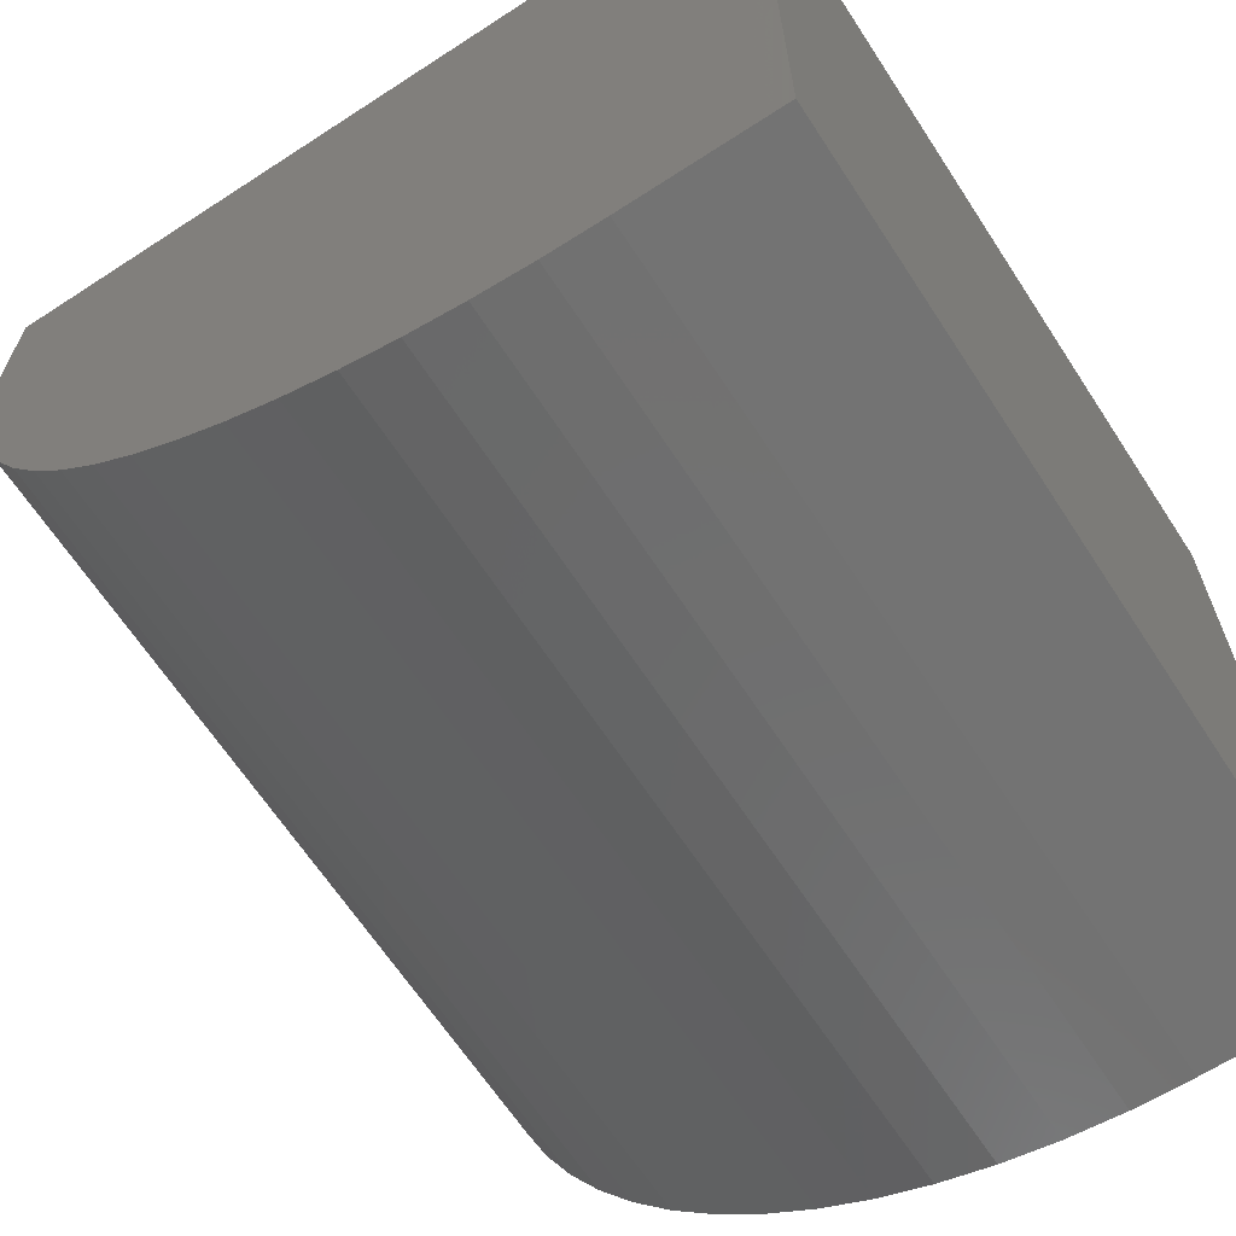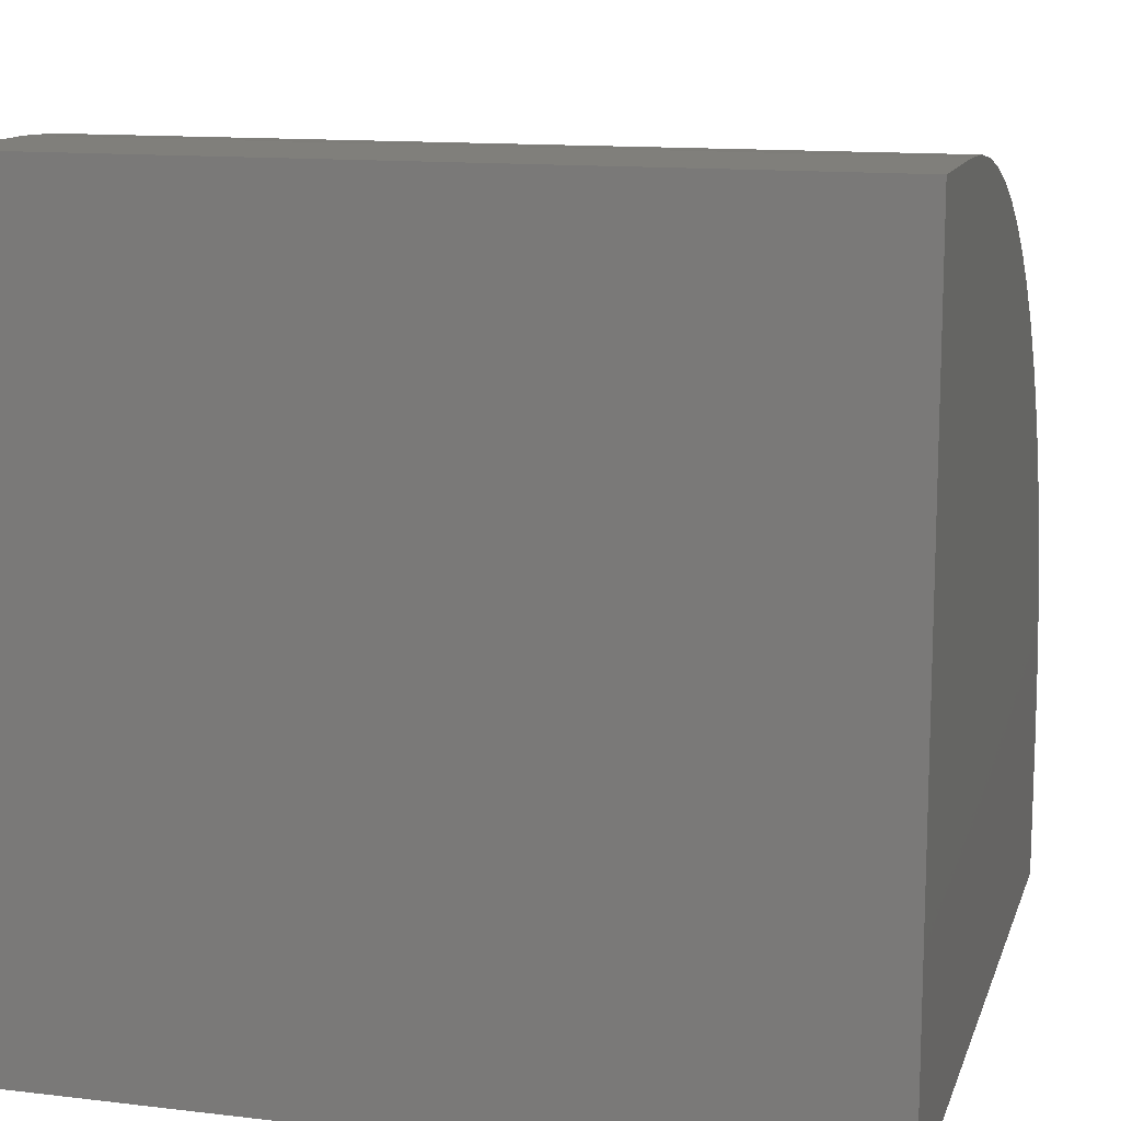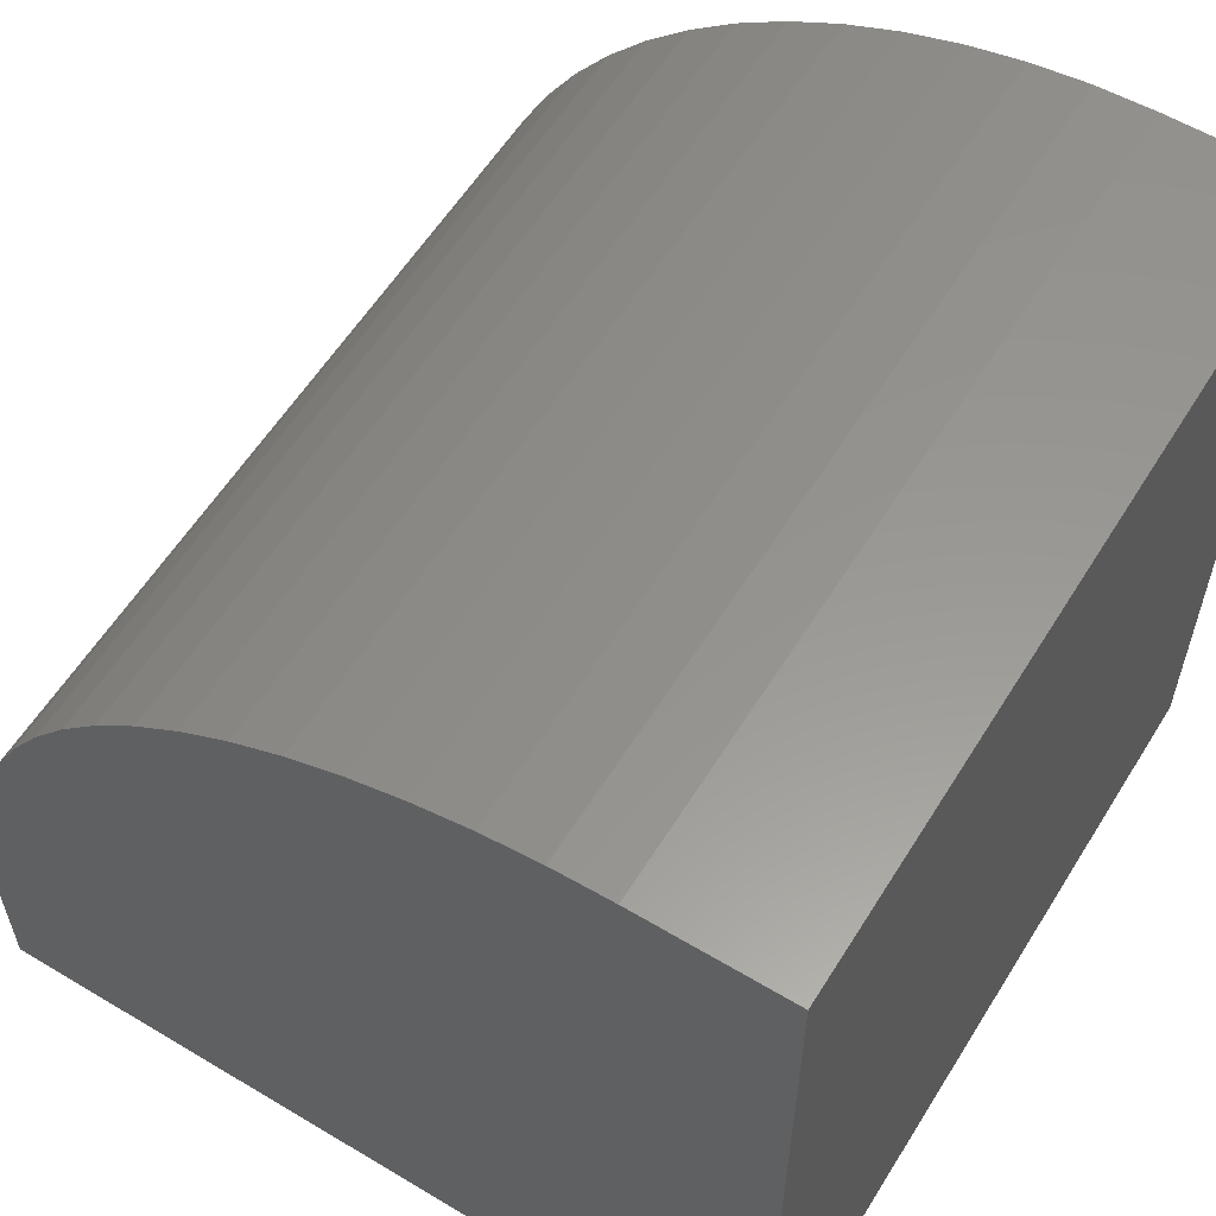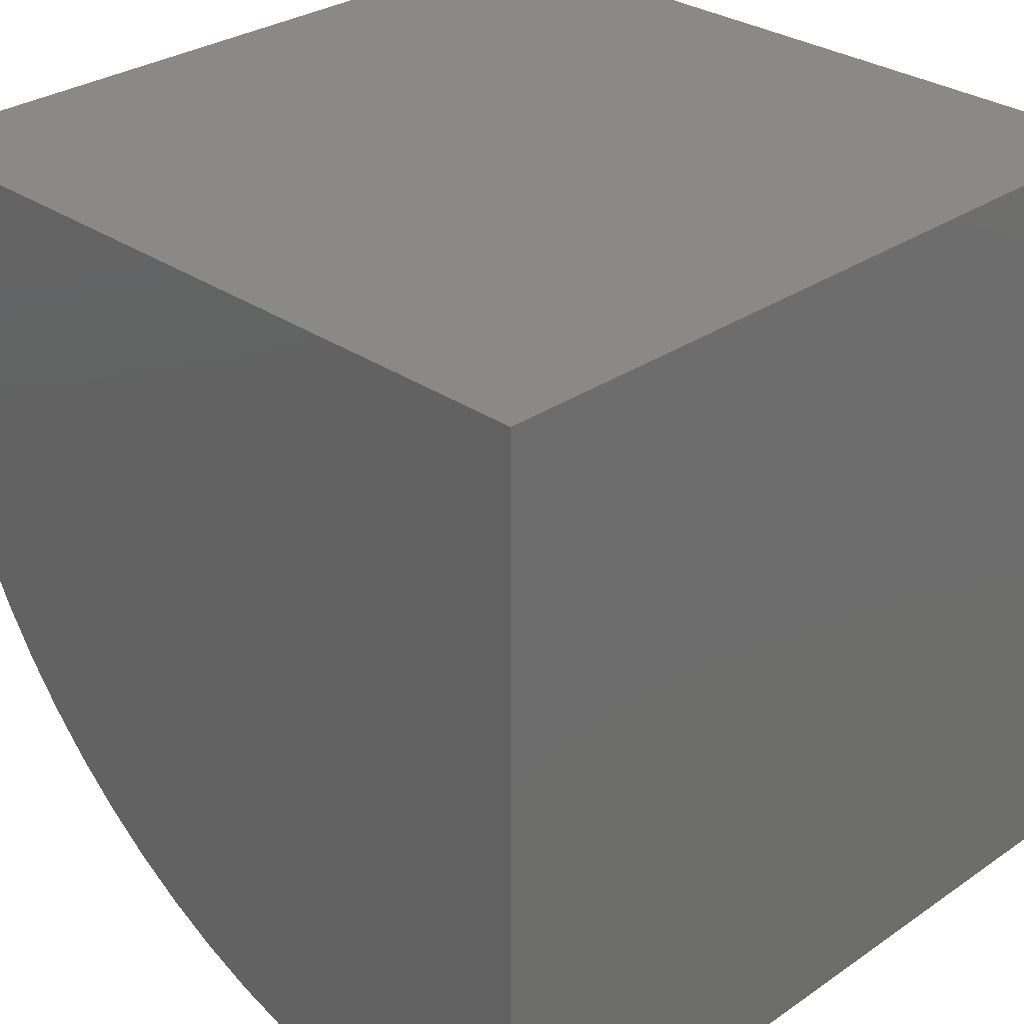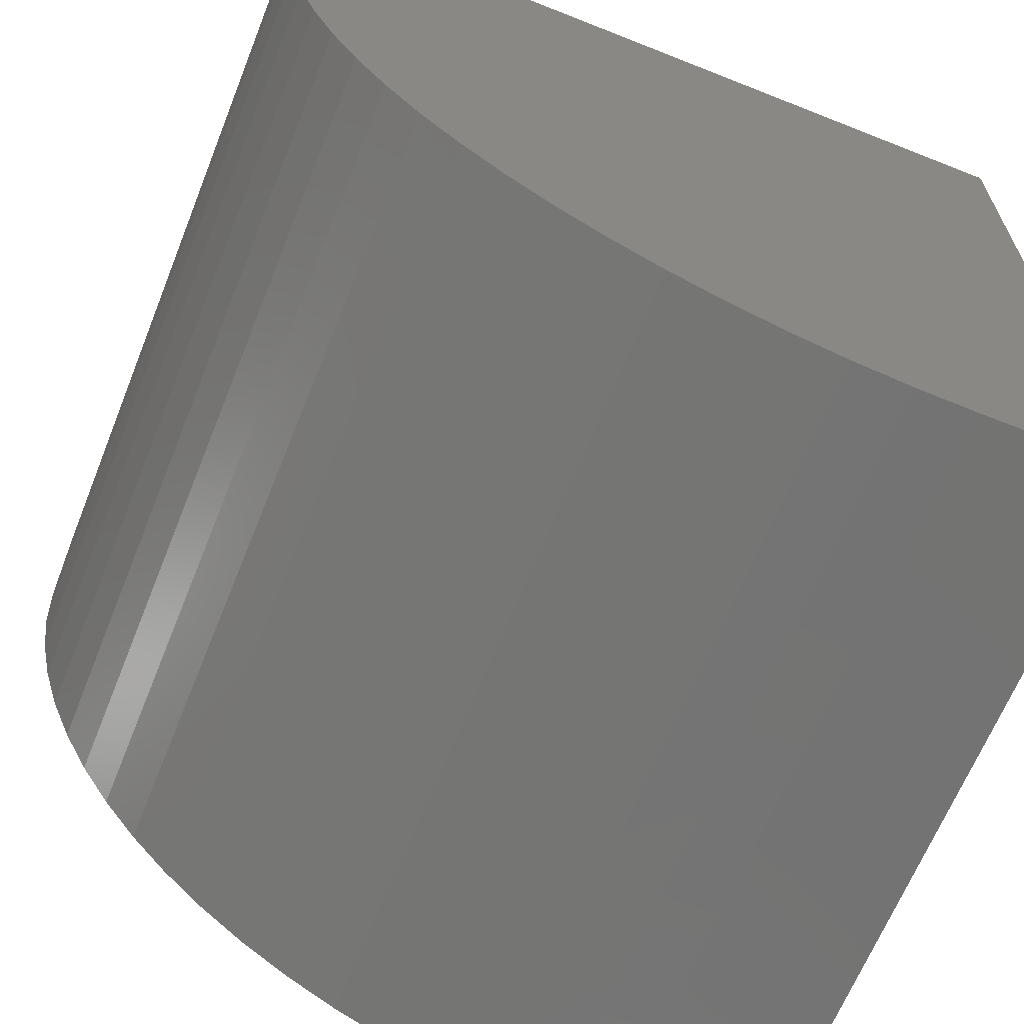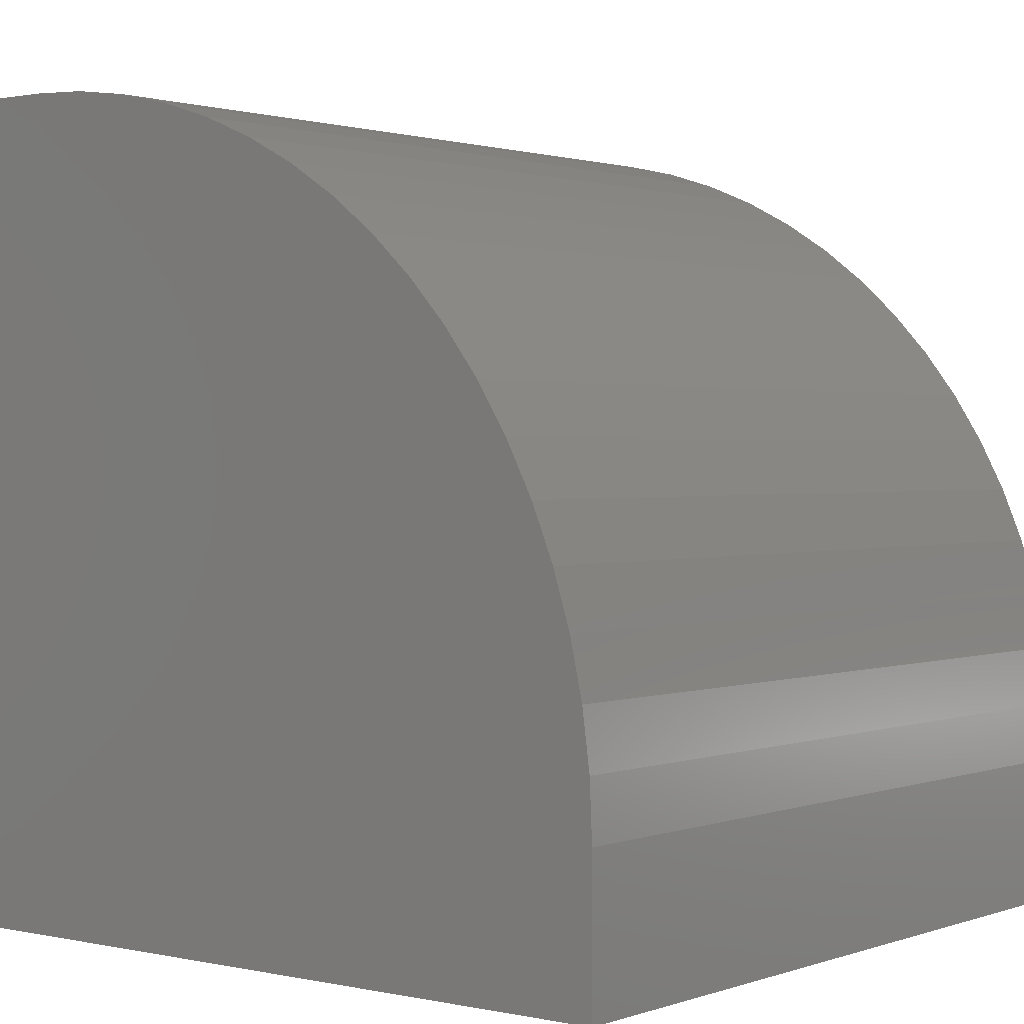
<metadata>
{"format":"stl","ext":"stl","renderer":"f3d","projection":"perspective","resolution":1024,"background":"white","views":[{"elev":-65.5,"azim":123.2,"up":"+Y"},{"elev":12.9,"azim":-164.7,"up":"+Z"},{"elev":58.6,"azim":121.7,"up":"+Z"},{"elev":30.0,"azim":135.1,"up":"+Y"},{"elev":-65.1,"azim":68.2,"up":"+Y"},{"elev":1.3,"azim":-51.5,"up":"+Z"}]}
</metadata>
<code>
# stl→obj: 44 verts, 84 faces
v 0 8.192 10
v 0 10 10
v 0 10 0
v 0 0 0
v 0 0 1.808
v 0 0.03117 2.522
v 0 4.73 9.232
v 0 5.39 9.506
v 0 6.072 9.721
v 0 0.1245 3.23
v 0 0.2791 3.928
v 0 0.494 4.61
v 0 6.77 9.876
v 0 7.478 9.969
v 0 0.7675 5.27
v 0 1.098 5.904
v 0 1.482 6.507
v 0 1.917 7.074
v 0 2.399 7.601
v 0 2.926 8.083
v 0 3.493 8.518
v 0 4.096 8.902
v 10 8.192 10
v 10 10 10
v 10 0 1.808
v 10 0 0
v 10 10 0
v 10 7.478 9.969
v 10 6.77 9.876
v 10 6.072 9.721
v 10 5.39 9.506
v 10 4.73 9.232
v 10 4.096 8.902
v 10 3.493 8.518
v 10 0.2791 3.928
v 10 0.494 4.61
v 10 0.7675 5.27
v 10 0.1245 3.23
v 10 0.03117 2.522
v 10 2.926 8.083
v 10 2.399 7.601
v 10 1.917 7.074
v 10 1.482 6.507
v 10 1.098 5.904
f 1 2 3
f 4 5 3
f 3 5 6
f 7 8 3
f 3 8 9
f 6 10 3
f 3 10 11
f 3 11 12
f 9 13 3
f 3 13 14
f 3 14 1
f 12 15 3
f 3 15 16
f 3 16 17
f 17 18 3
f 3 18 19
f 3 19 20
f 20 21 3
f 3 21 22
f 3 22 7
f 23 24 1
f 1 24 2
f 25 26 27
f 24 23 27
f 27 23 28
f 28 29 27
f 27 29 30
f 27 30 31
f 31 32 27
f 27 32 33
f 27 33 34
f 35 27 36
f 36 27 37
f 35 38 27
f 27 38 39
f 27 39 25
f 34 40 27
f 27 40 41
f 27 41 42
f 42 43 27
f 27 43 44
f 27 44 37
f 3 27 4
f 4 27 26
f 24 27 2
f 2 27 3
f 5 4 25
f 25 4 26
f 23 1 14
f 23 14 28
f 28 14 13
f 28 13 29
f 29 13 9
f 29 9 30
f 30 9 8
f 30 8 31
f 31 8 7
f 31 7 32
f 32 7 22
f 32 22 33
f 33 22 21
f 33 21 34
f 34 21 20
f 34 20 40
f 40 20 19
f 40 19 41
f 41 19 18
f 41 18 42
f 42 18 17
f 42 17 43
f 43 17 16
f 43 16 44
f 44 16 15
f 44 15 37
f 37 15 12
f 37 12 36
f 36 12 11
f 36 11 35
f 35 11 10
f 35 10 38
f 38 10 6
f 38 6 39
f 39 6 5
f 39 5 25

</code>
